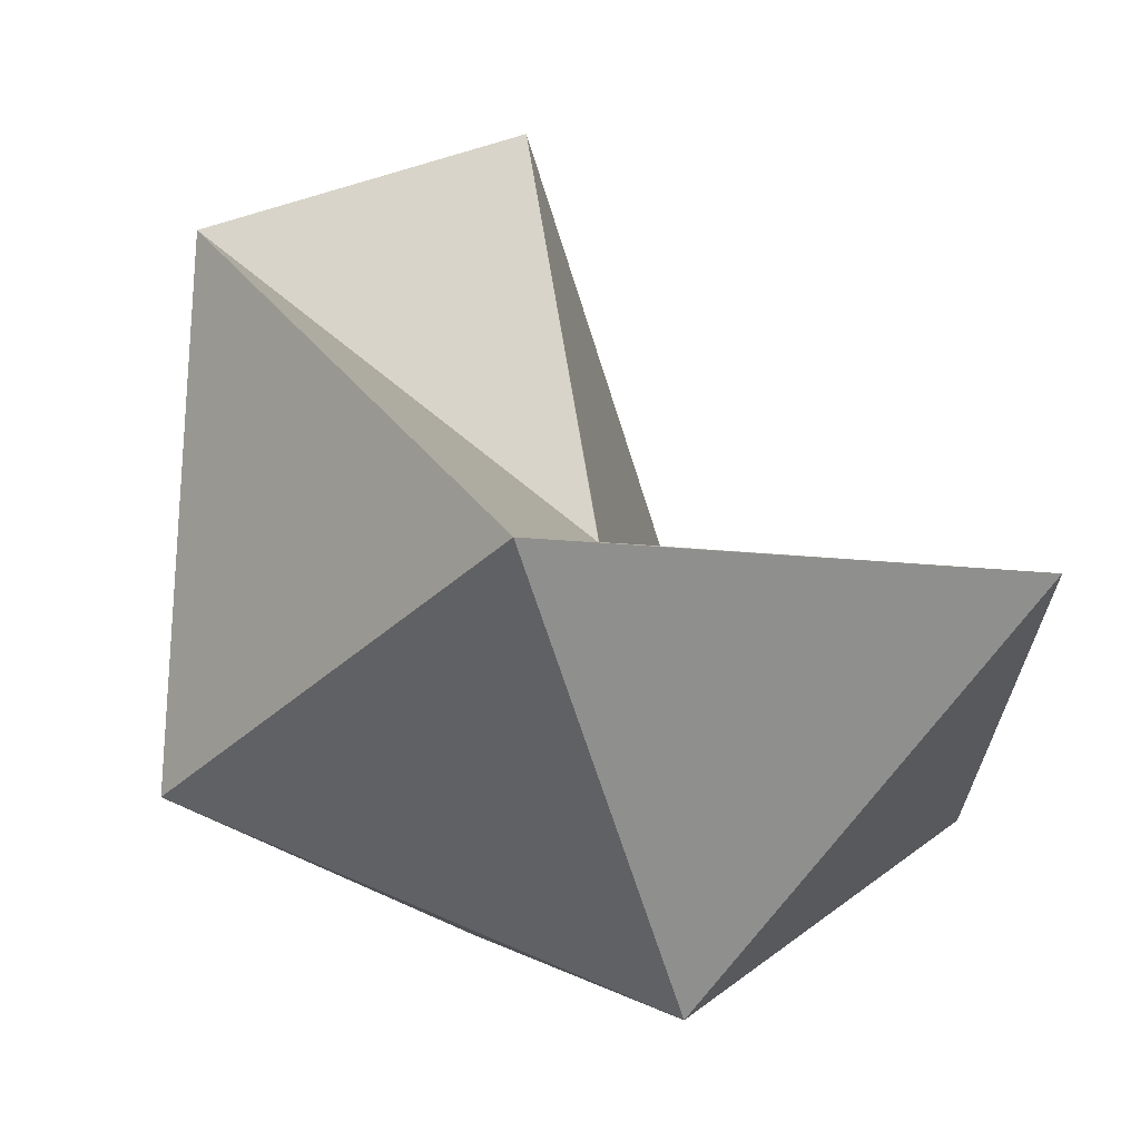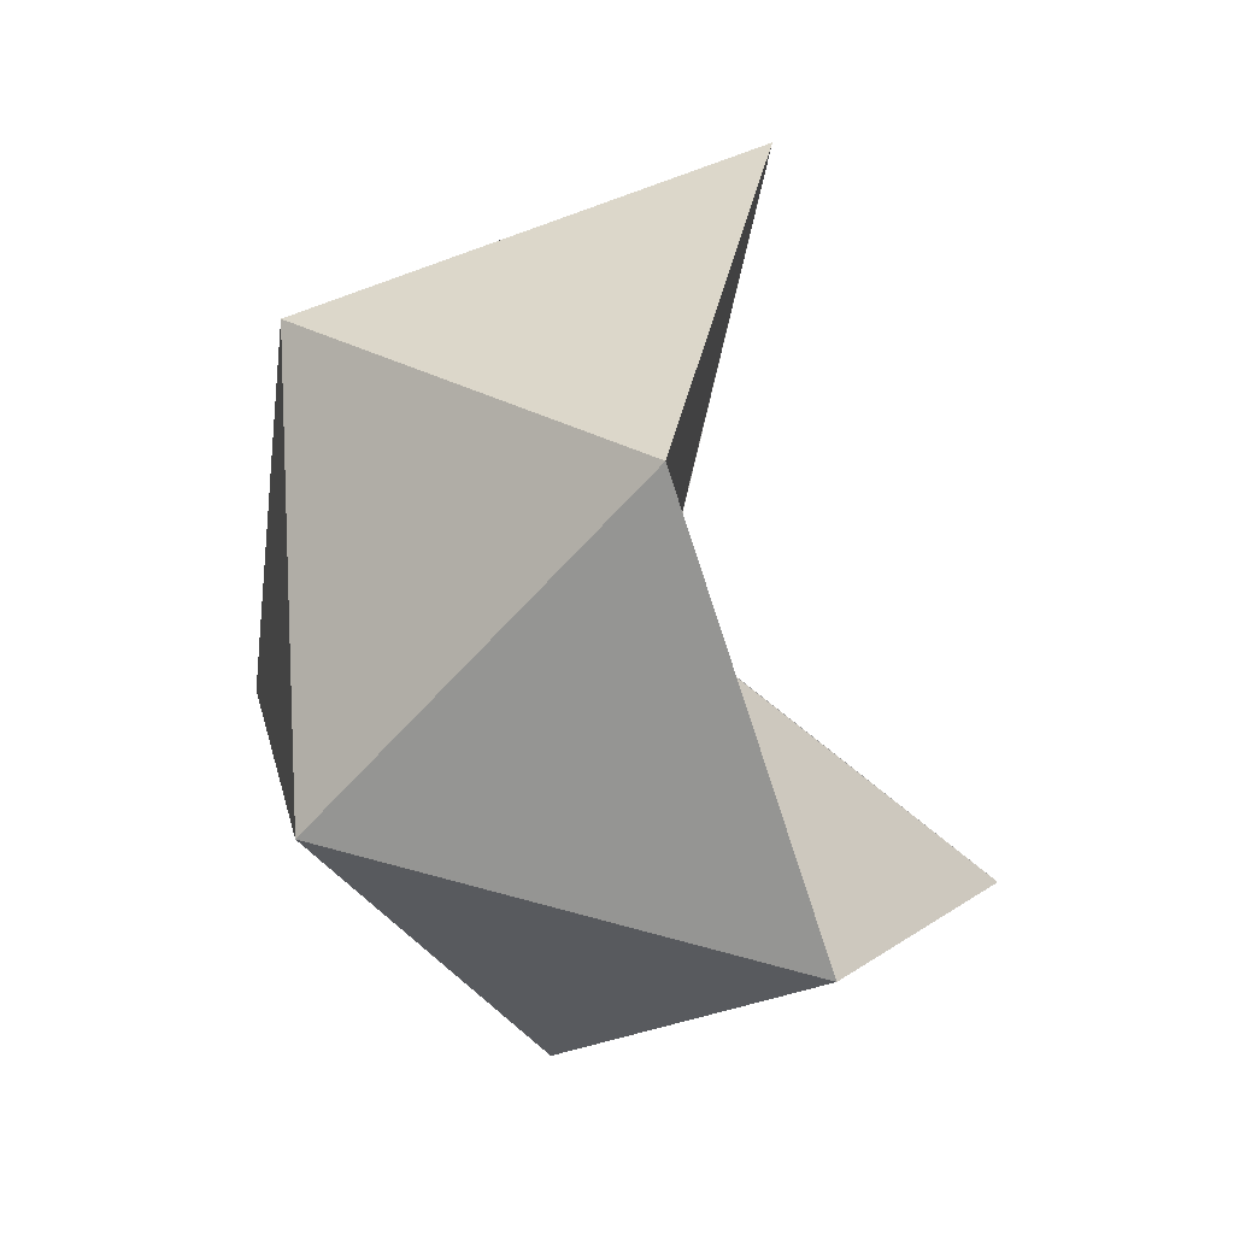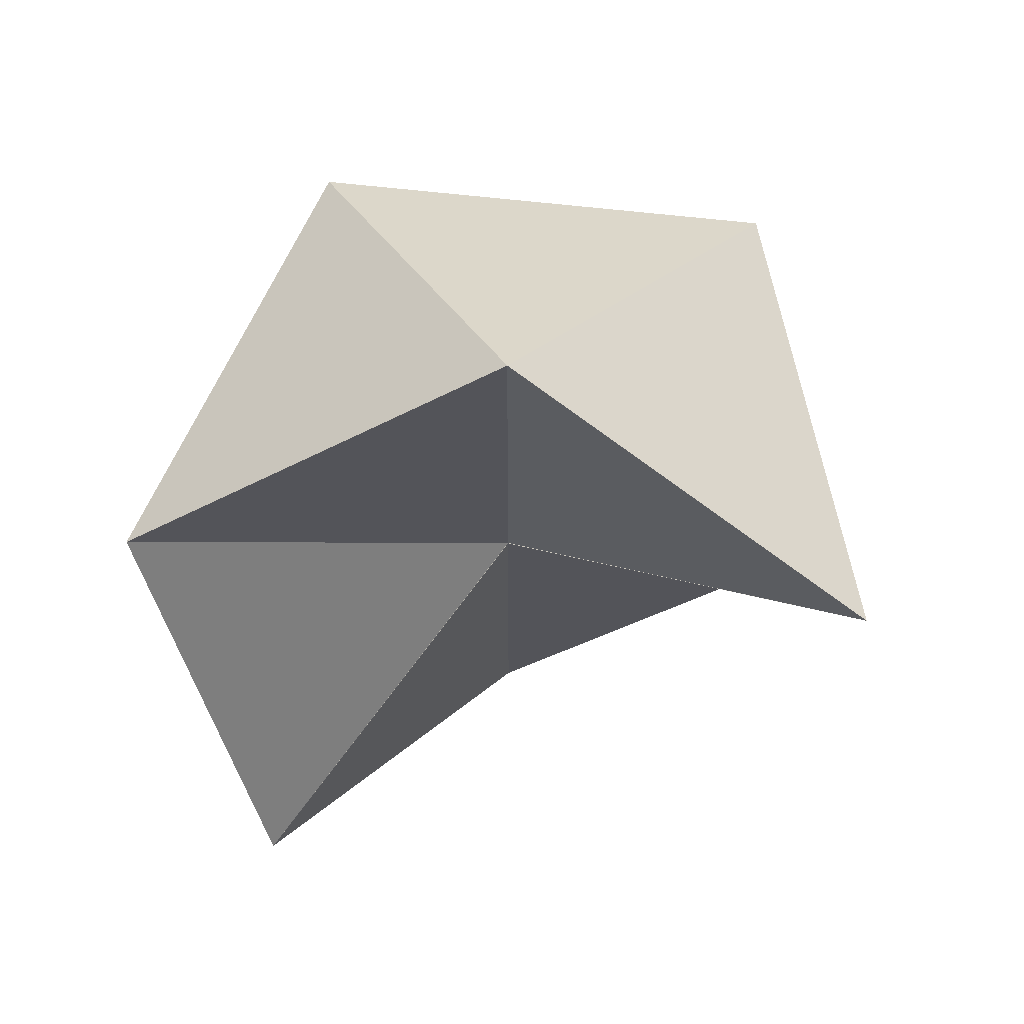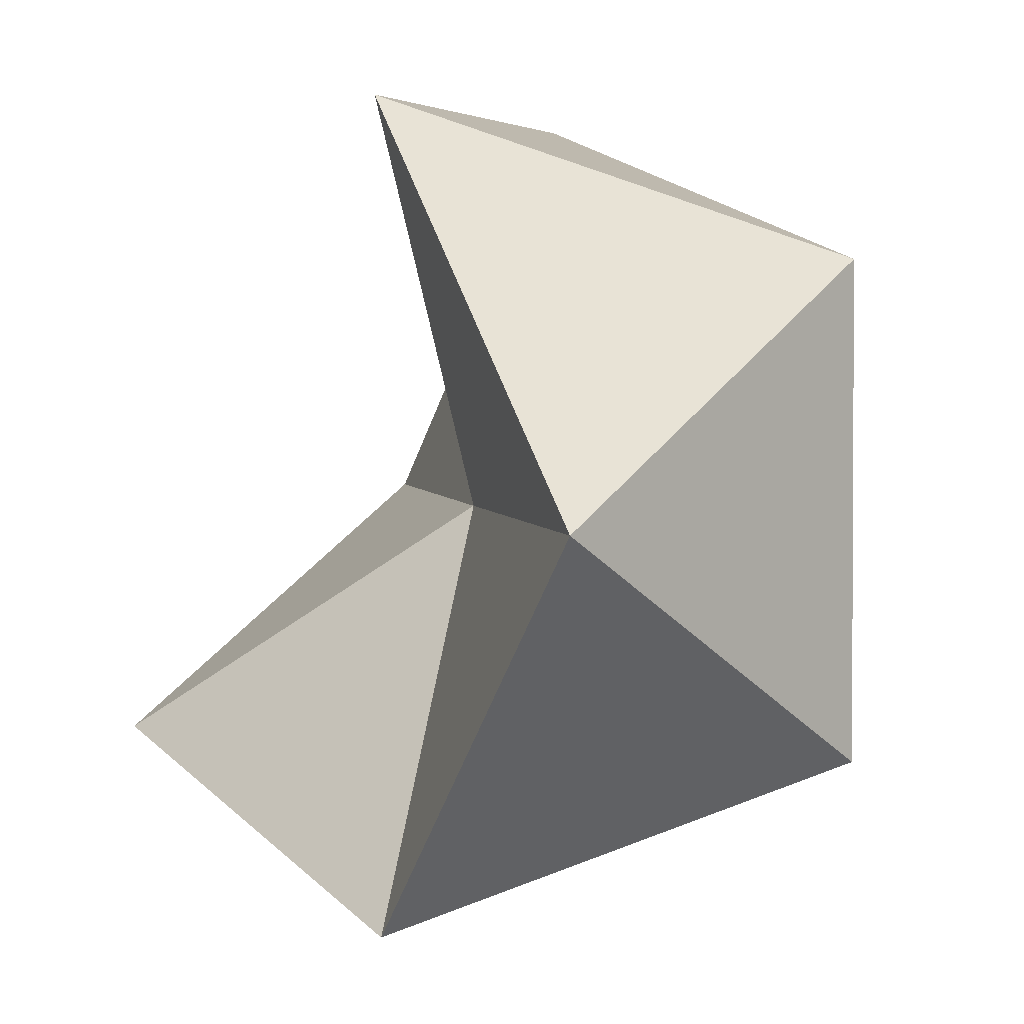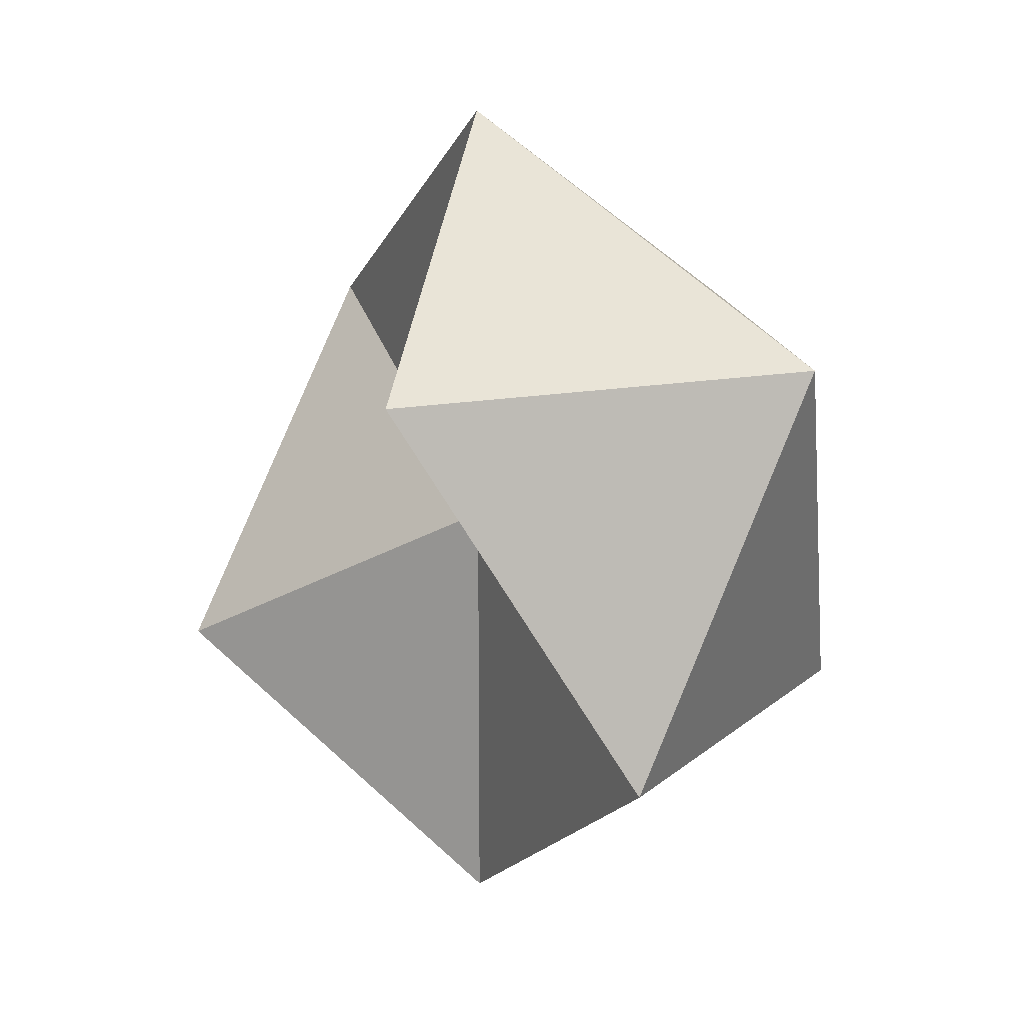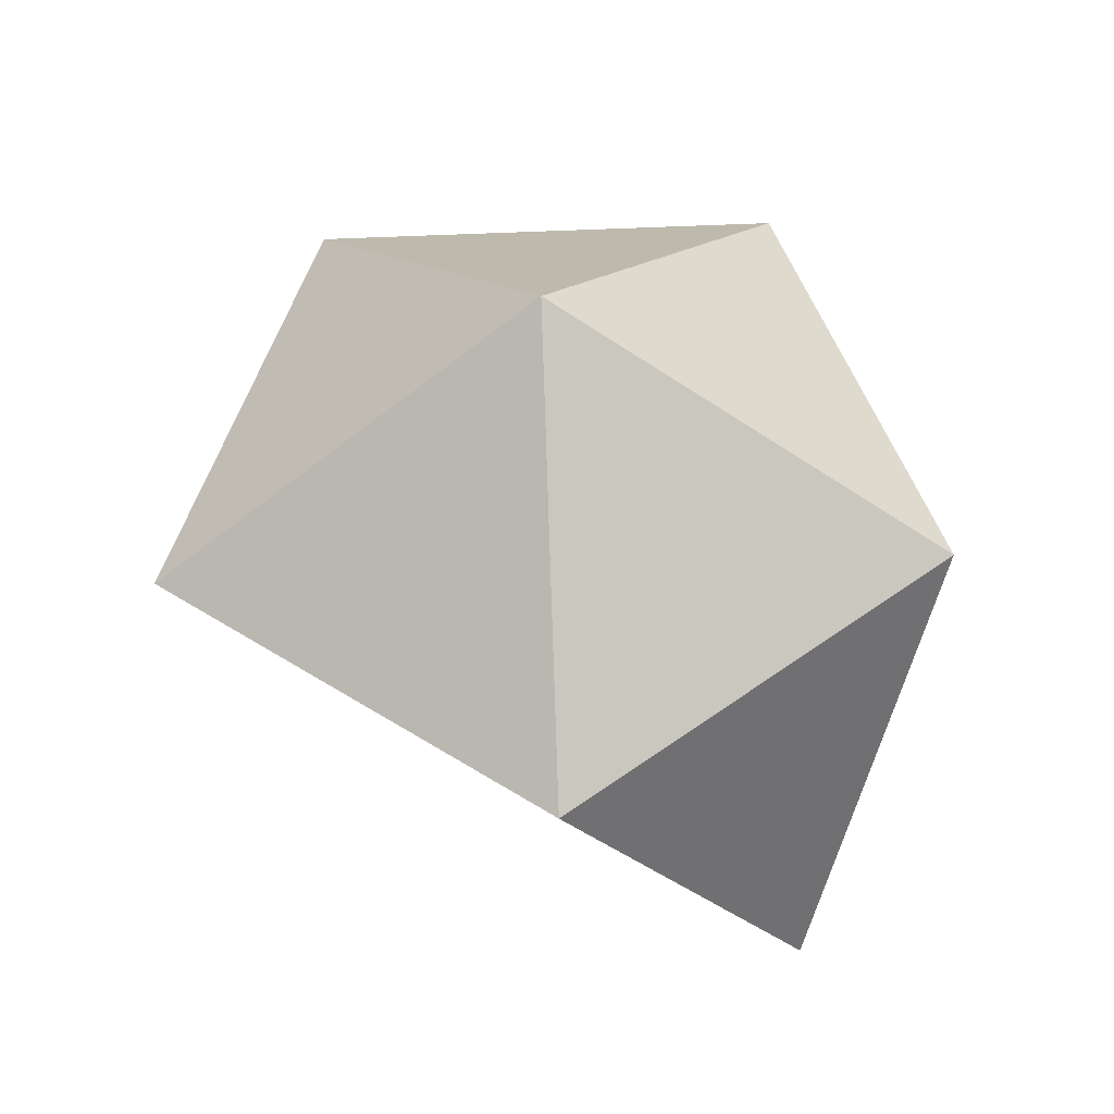
<metadata>
{"format":"obj","ext":"obj","renderer":"f3d","projection":"perspective","resolution":1024,"background":"white","views":[{"elev":-59.3,"azim":48.2,"up":"+Y"},{"elev":74.4,"azim":-3.2,"up":"+Z"},{"elev":67.2,"azim":96.5,"up":"+Z"},{"elev":63.4,"azim":-169.5,"up":"+Y"},{"elev":14.2,"azim":173.7,"up":"+Z"},{"elev":-63.8,"azim":-87.7,"up":"+Z"}]}
</metadata>
<code>
v 0 0 20.01
v -0.01859 0 -0.009296
v 5.536 17.04 8.957
v -14.48 10.52 8.951
v -14.45 -10.5 8.929
v 5.531 -17.02 8.949
v 0.0091 0.006612 -0.005624
v -5.533 17.03 -8.952
v -17.87 0 -8.933
v -5.521 -16.99 -8.933
v 14.45 -10.5 -8.933
v 0 0 -20.01
f 1 2 3
f 2 7 3
f 2 11 7
f 11 12 7
f 1 3 4
f 3 8 4
f 3 7 8
f 7 12 8
f 1 4 5
f 4 9 5
f 4 8 9
f 8 12 9
f 1 5 6
f 5 10 6
f 5 9 10
f 9 12 10
f 1 6 2
f 6 11 2
f 6 10 11
f 10 12 11

</code>
